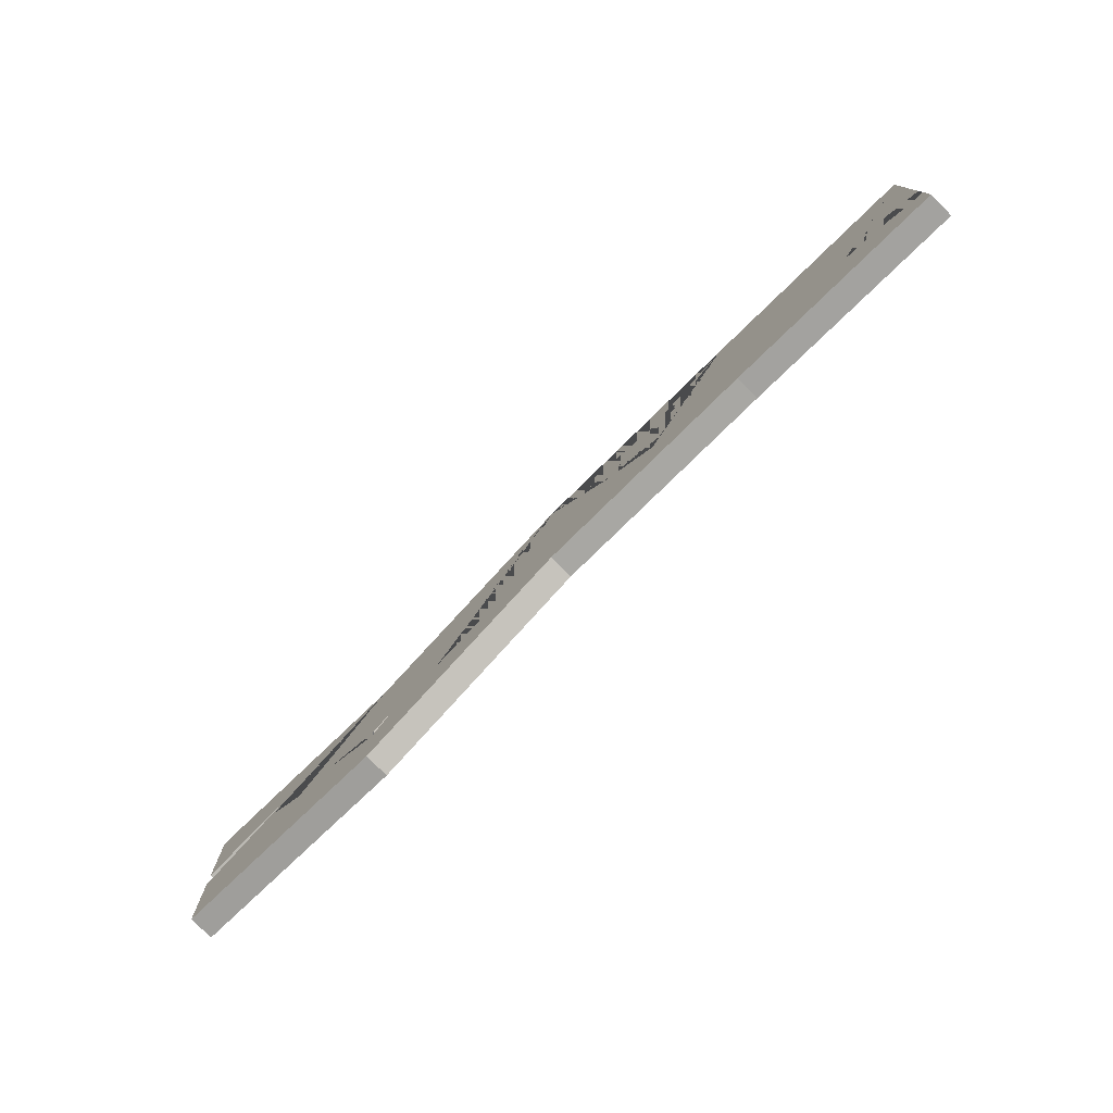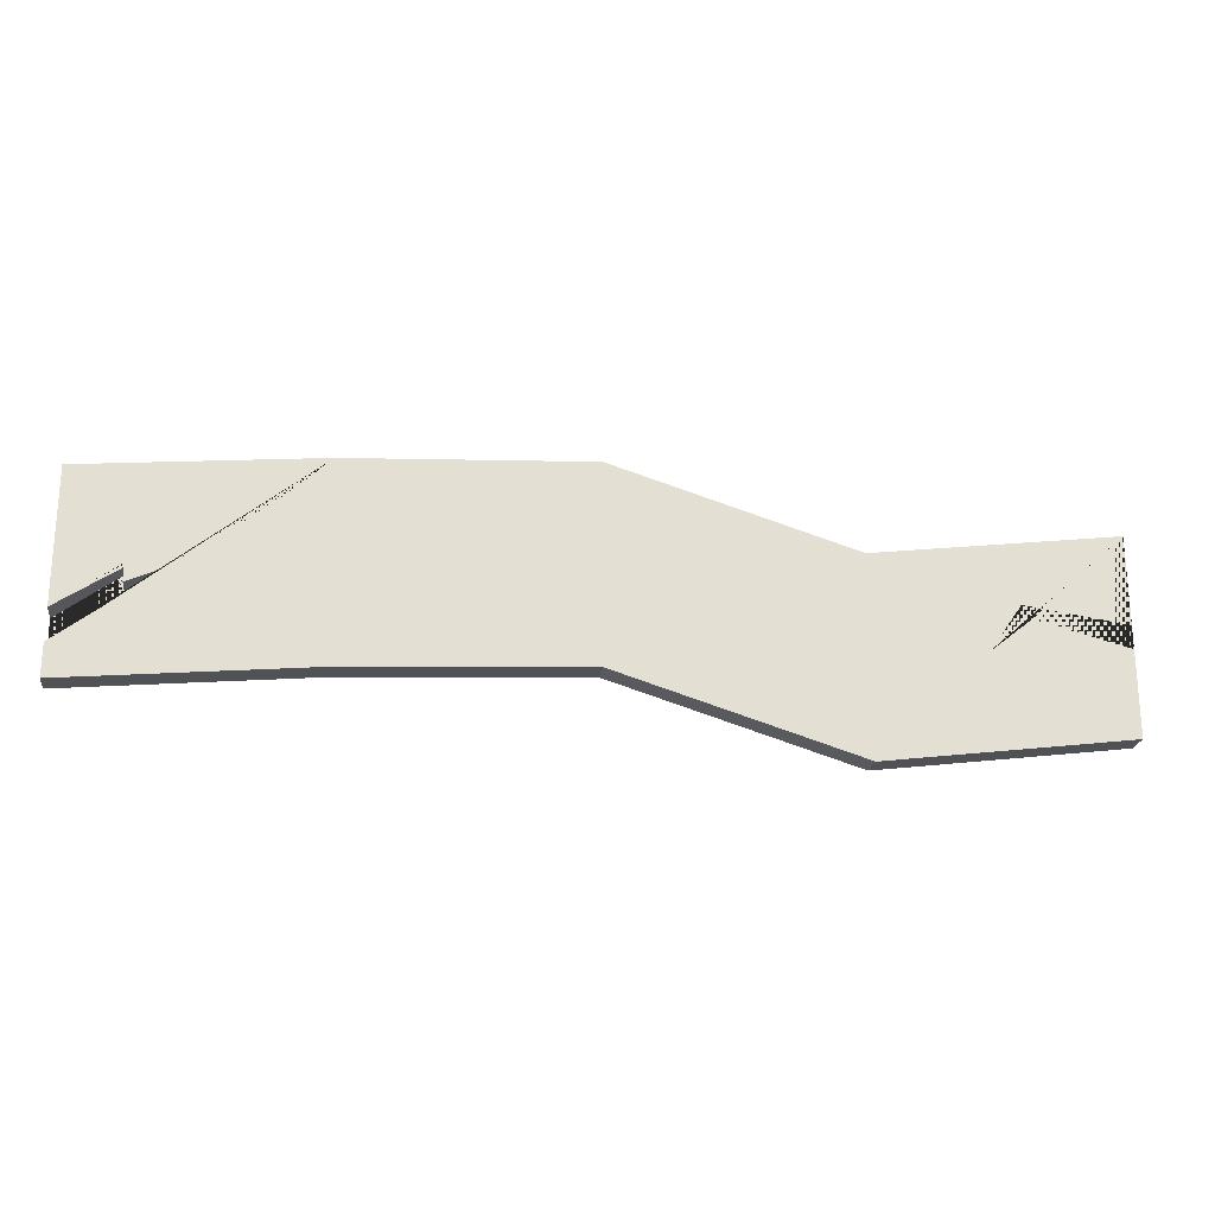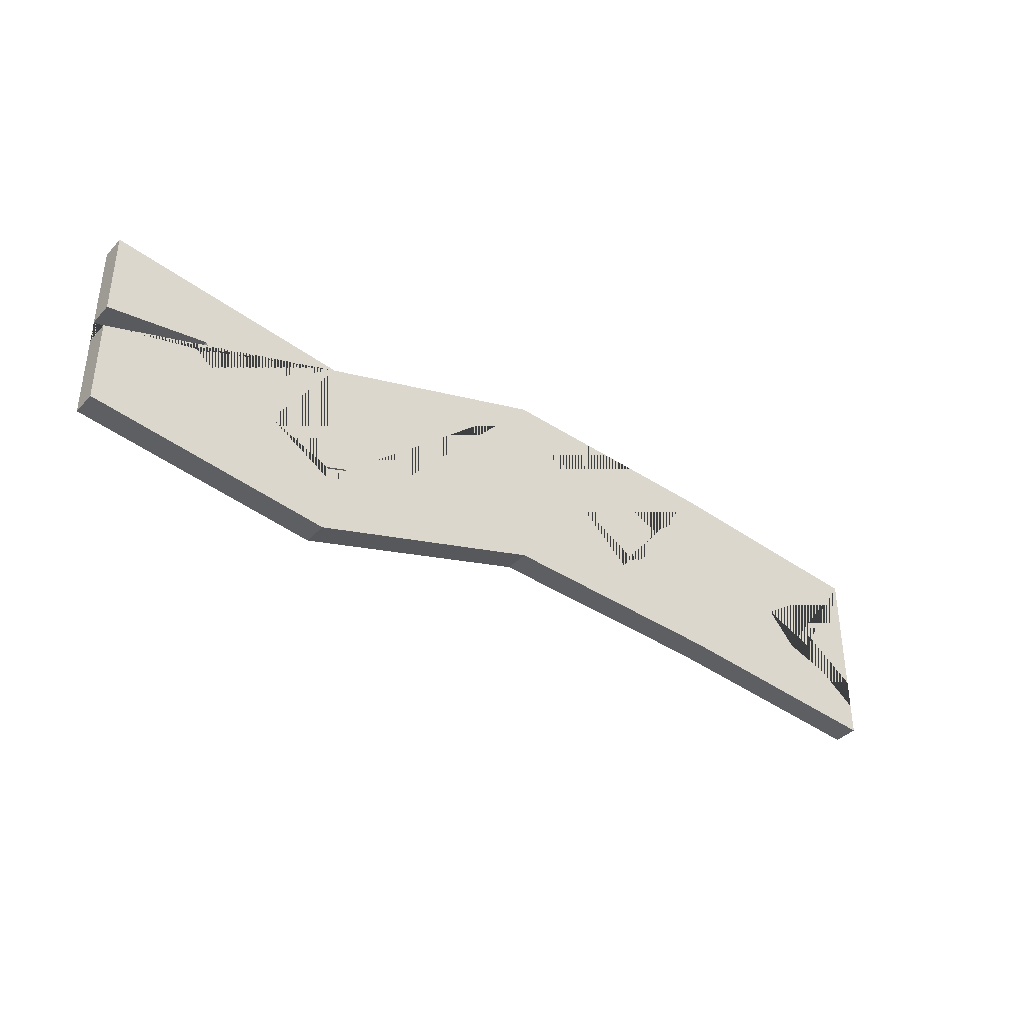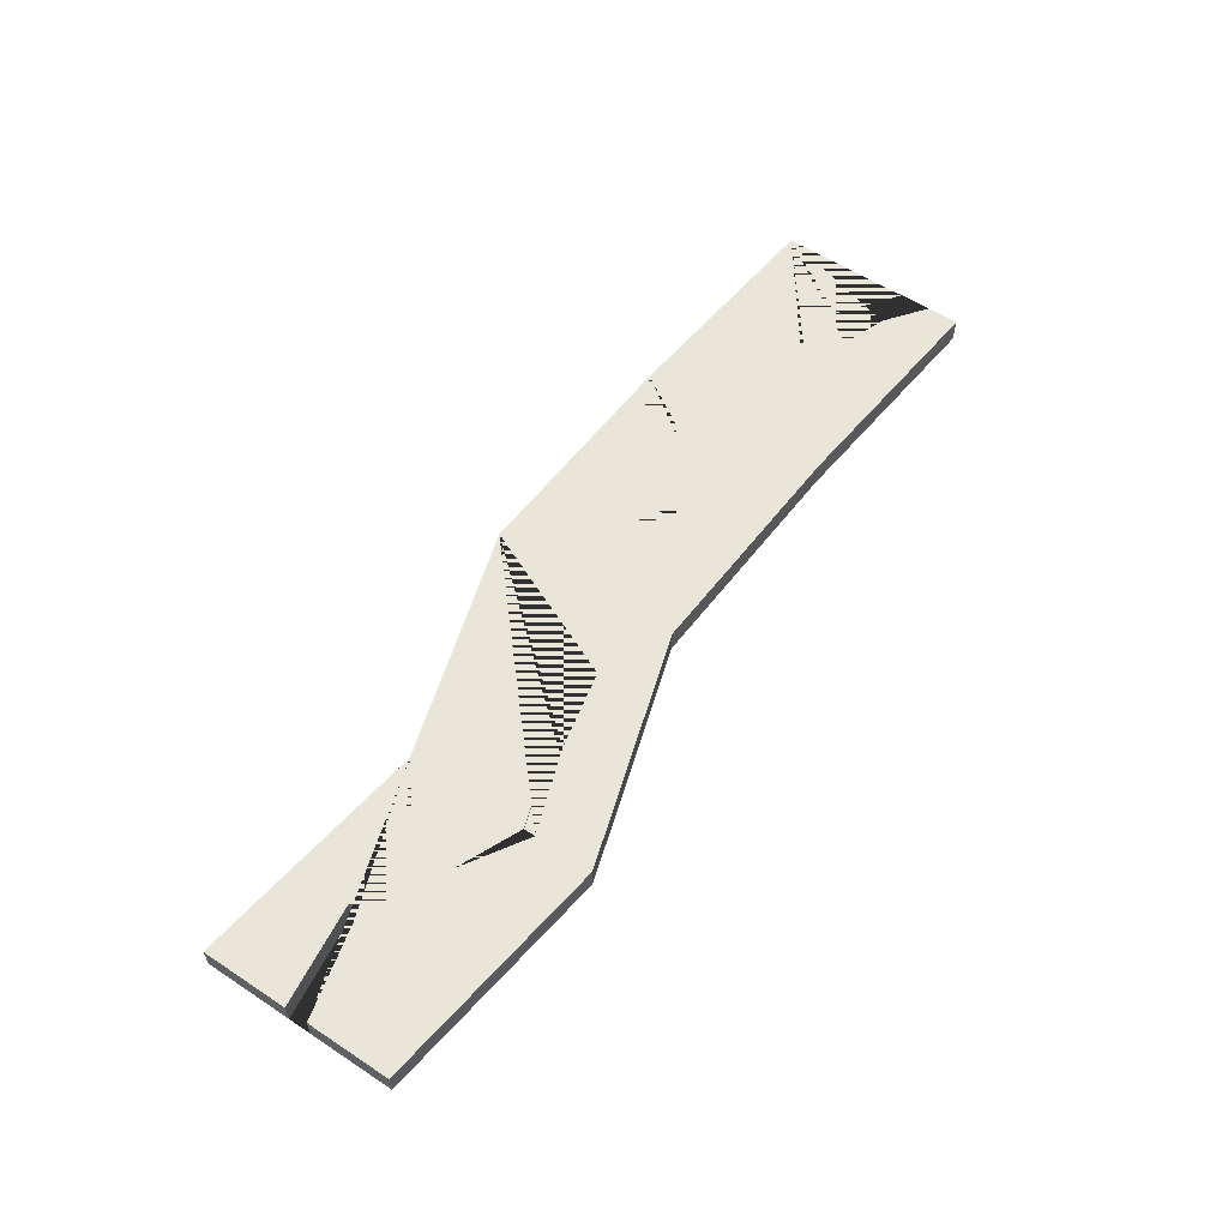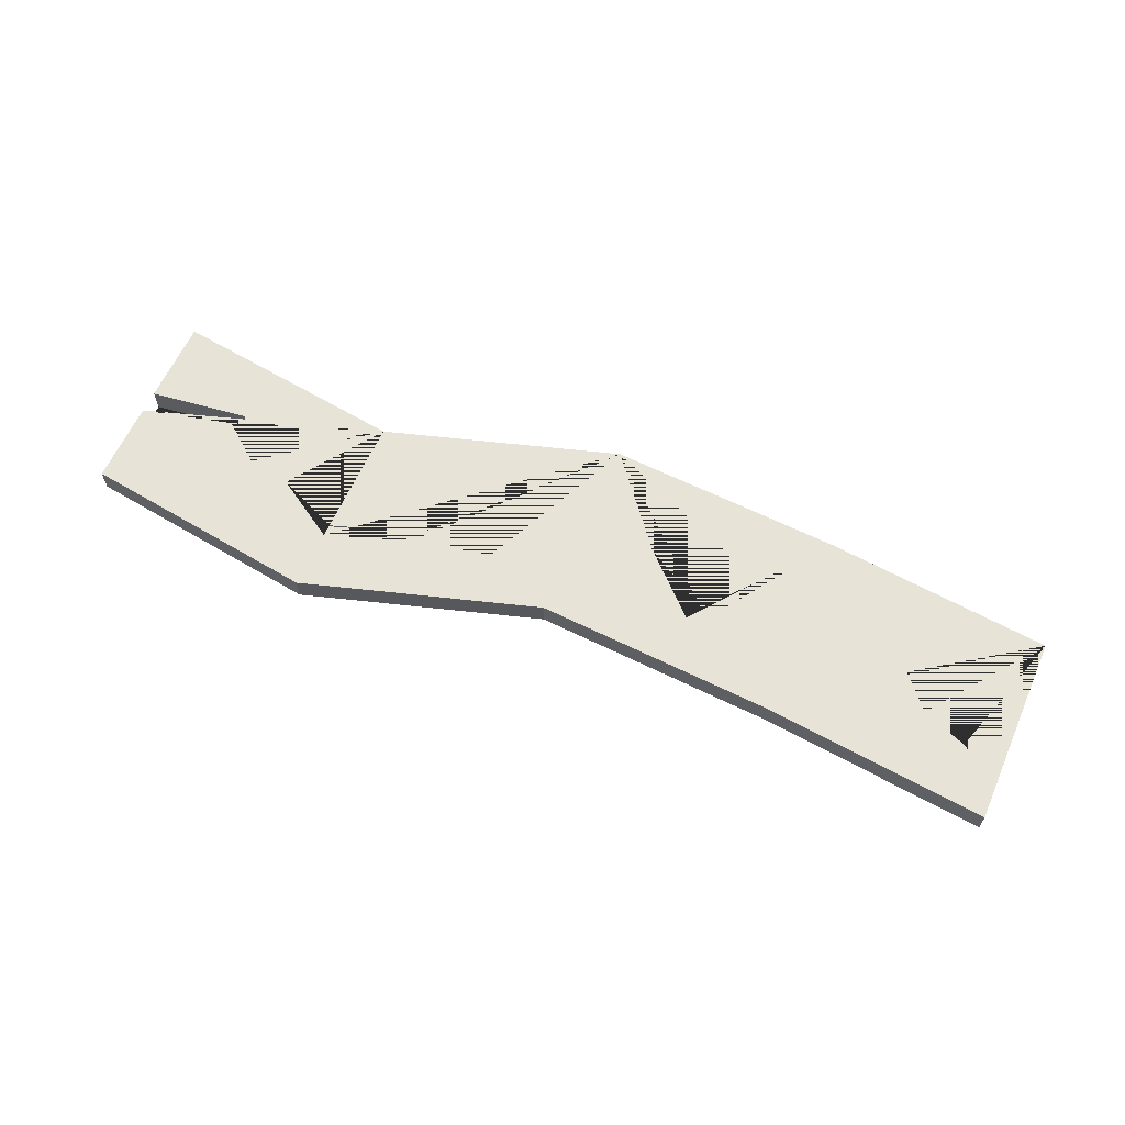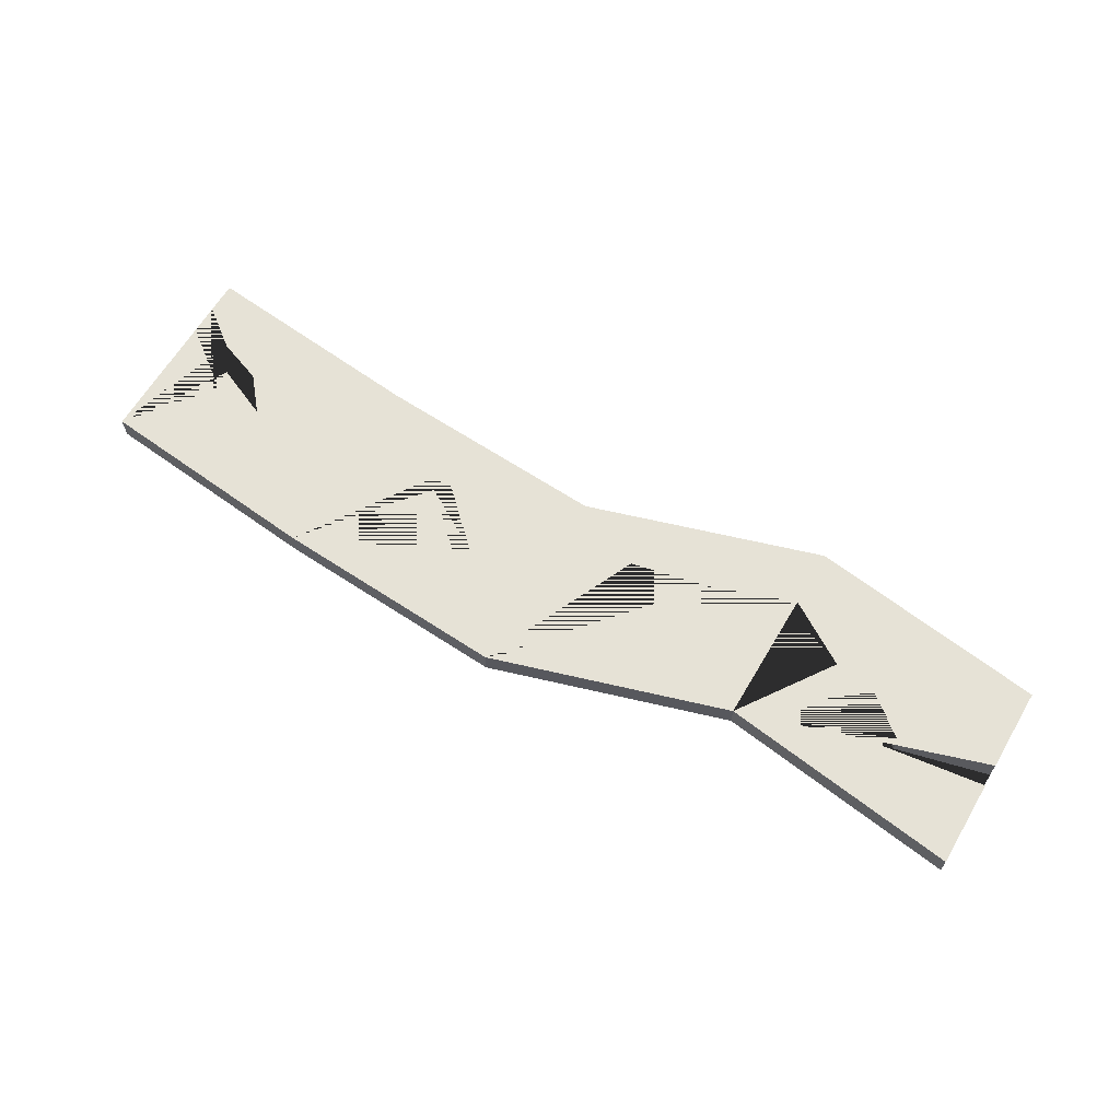
<metadata>
{"format":"obj","ext":"obj","renderer":"f3d","projection":"perspective","resolution":1024,"background":"white","views":[{"elev":-77.0,"azim":-134.9,"up":"+Z"},{"elev":-22.2,"azim":-8.2,"up":"+Z"},{"elev":-37.8,"azim":142.6,"up":"+Z"},{"elev":58.2,"azim":124.2,"up":"+Y"},{"elev":61.5,"azim":-156.2,"up":"+Y"},{"elev":63.8,"azim":30.6,"up":"+Y"}]}
</metadata>
<code>
o Plank_4_Cube.004
v -4.68 0.09209 -0.8886
v -4.68 -0.1706 -0.8886
v -4.68 0.09209 1.111
v -4.68 -0.1706 1.111
v 5.024 0.09209 -0.9615
v 5.024 -0.1706 -0.9615
v 5.024 0.09209 1.039
v 5.024 -0.1706 1.039
v 2.538 0.09209 0.7106
v 0.1123 0.09209 1.469
v -2.314 0.09209 1.34
v -2.314 -0.1706 1.34
v 0.1123 -0.1706 1.469
v 2.538 -0.1706 0.7106
v -2.314 0.09209 -0.6601
v 0.1123 0.09209 -0.5312
v 2.538 0.09209 -1.289
v 2.538 -0.1706 -1.289
v 0.1123 -0.1706 -0.5312
v -2.314 -0.1706 -0.6601
v -4.071 -0.1706 0.0301
v -4.071 0.09209 0.0301
v -3.795 -0.1706 -0.07177
v -3.795 0.09209 -0.07177
v -3.502 -0.1706 0.2749
v -3.502 0.09209 0.2749
v -4.267 -0.1706 -0.2451
v -4.267 0.09209 -0.2451
v -4.075 -0.1706 0.2075
v -4.075 0.09209 0.2075
v -4.68 -0.1706 -0.2401
v -4.68 0.09209 -0.2401
v -4.68 -0.1706 -0.5596
v -4.68 0.09209 -0.5596
v 5.024 0.09209 0.1432
v 5.024 -0.1706 0.1432
v 5.024 0.09209 -0.09269
v 5.024 -0.1706 -0.09269
v 3.983 0.09209 0.2836
v 3.983 -0.1706 0.2836
v 3.655 0.09209 -0.1868
v 3.655 -0.1706 -0.1868
v 4.076 0.09209 0.147
v 4.076 -0.1706 0.147
v 2.538 0.09209 -0.5529
v 2.538 0.09209 -0.6778
v 3.198 0.09209 -0.2669
v 1.675 0.09209 -0.3719
v 0.857 0.09209 -0.1926
v 1.665 0.09209 -0.254
v 2.538 0.0708 -0.5529
v 2.538 0.0708 -0.6778
v 3.198 0.0708 -0.2669
v 1.675 0.0708 -0.3719
v 0.857 0.0708 -0.1926
v 1.665 0.0708 -0.254
v -0.647 0.09209 0.5288
v -1.261 0.09209 -0.05032
v -1.486 0.09209 0.06768
v -1.777 0.09209 0.6277
v -1.356 0.09209 0.1134
v -0.647 0.05806 0.5288
v -1.261 0.05806 -0.05032
v -1.486 0.05806 0.06768
v -1.777 0.05806 0.6277
v -1.356 0.05806 0.1134
f 1 2 33 34
f 9 14 8 7
f 7 8 36 35
f 15 20 2 1
f 9 7 35 39 41 43 37 5 17 46 47 45
f 12 4 31 29 21 25 23 27 33 2 20
f 8 14 18 6 38 44 42 40 36
f 14 13 19 18
f 13 12 20 19
f 3 11 15 1 34 28 24 26 22 30 32
f 11 60 59 58 57 10 16 15
f 10 9 45 50 49 48 46 17 16
f 5 6 18 17
f 17 18 19 16
f 16 19 20 15
f 3 4 12 11
f 11 12 13 10
f 10 13 14 9
f 30 29 31 32
f 26 25 21 22
f 32 31 4 3
f 24 23 25 26
f 28 27 23 24
f 22 21 29 30
f 27 28 34 33
f 41 42 44 43
f 39 40 42 41
f 37 38 6 5
f 35 36 40 39
f 43 44 38 37
f 51 53 52
f 46 48 54 52
f 49 50 56 55
f 52 54 55 56 51
f 47 46 52 53
f 50 45 51 56
f 48 49 55 54
f 45 47 53 51
f 66 62 63 64 65
f 10 57 61 60 11
f 58 59 64 63
f 61 57 62 66
f 59 60 65 64
f 57 58 63 62
f 60 61 66 65

</code>
